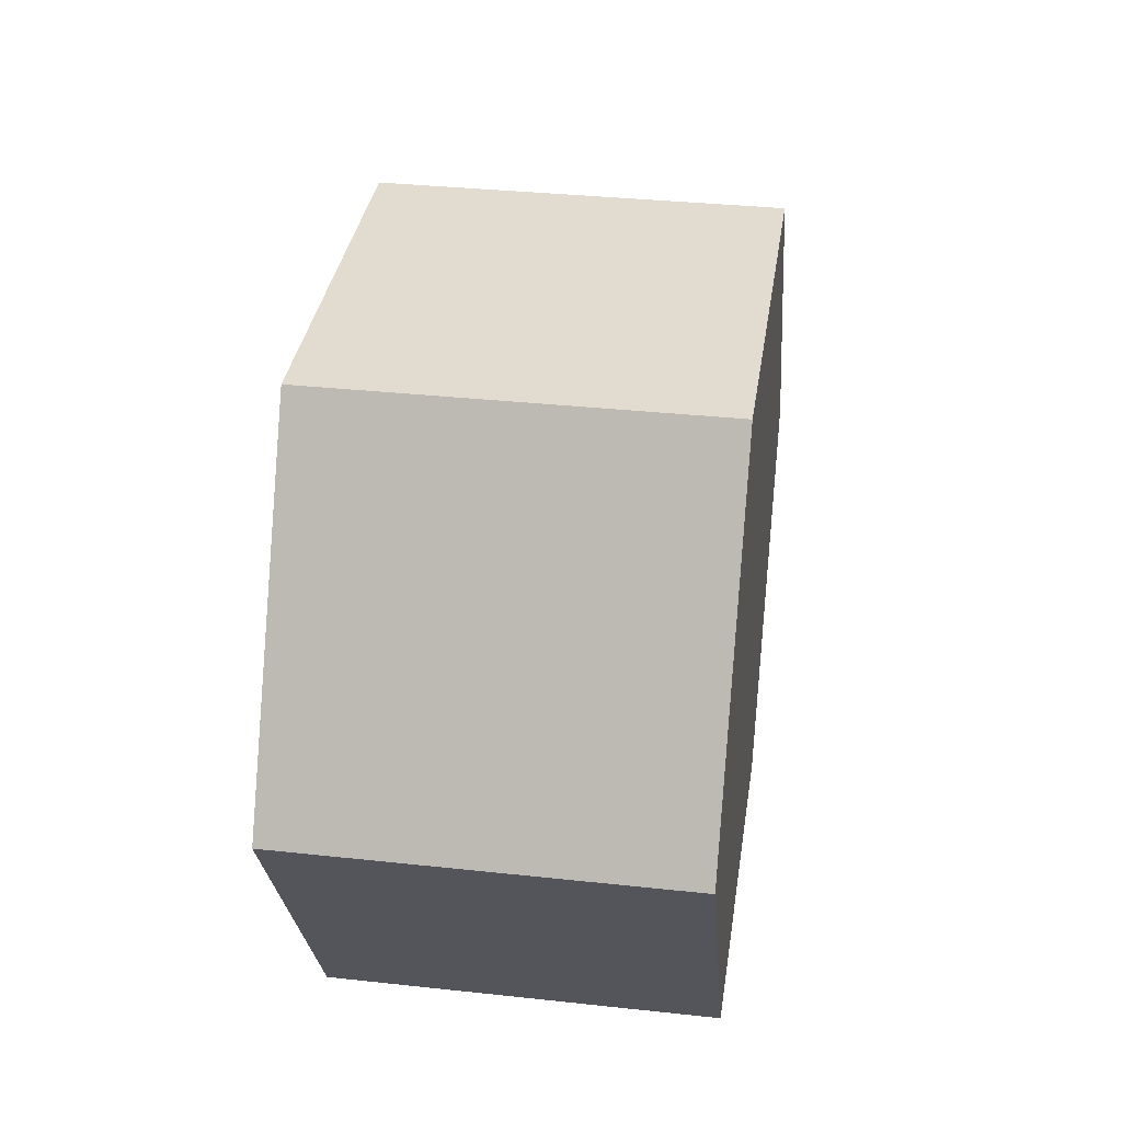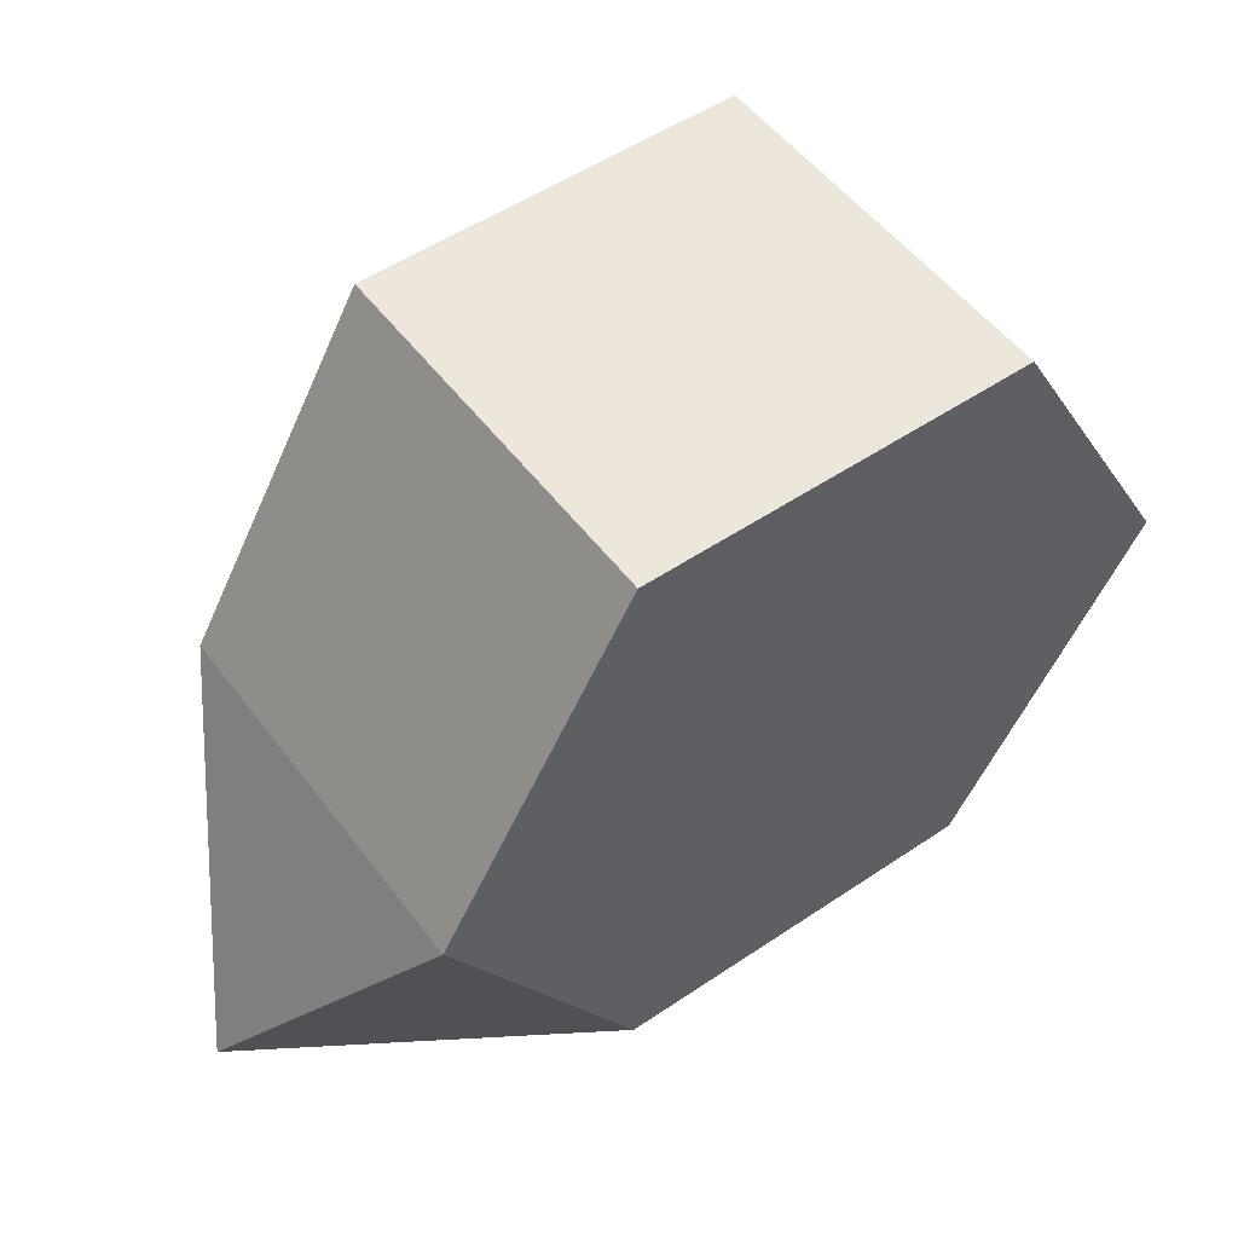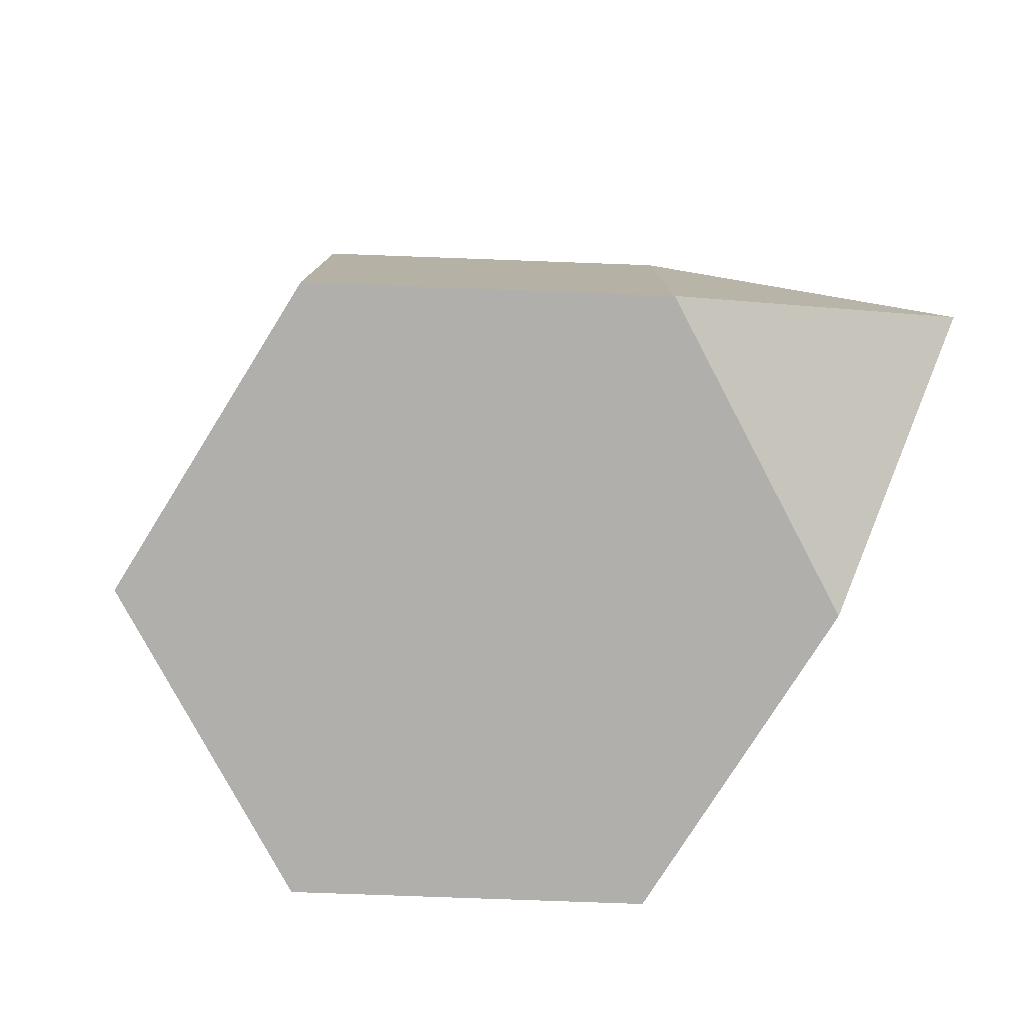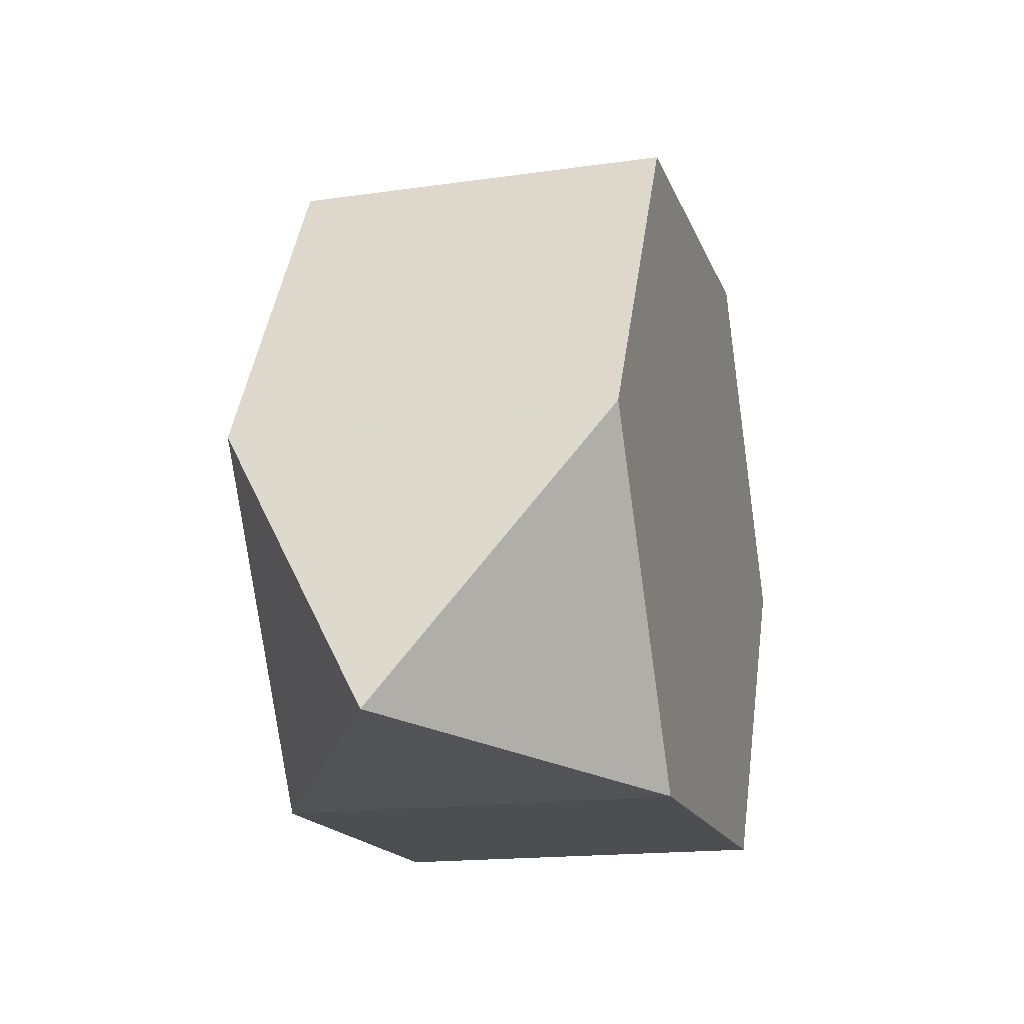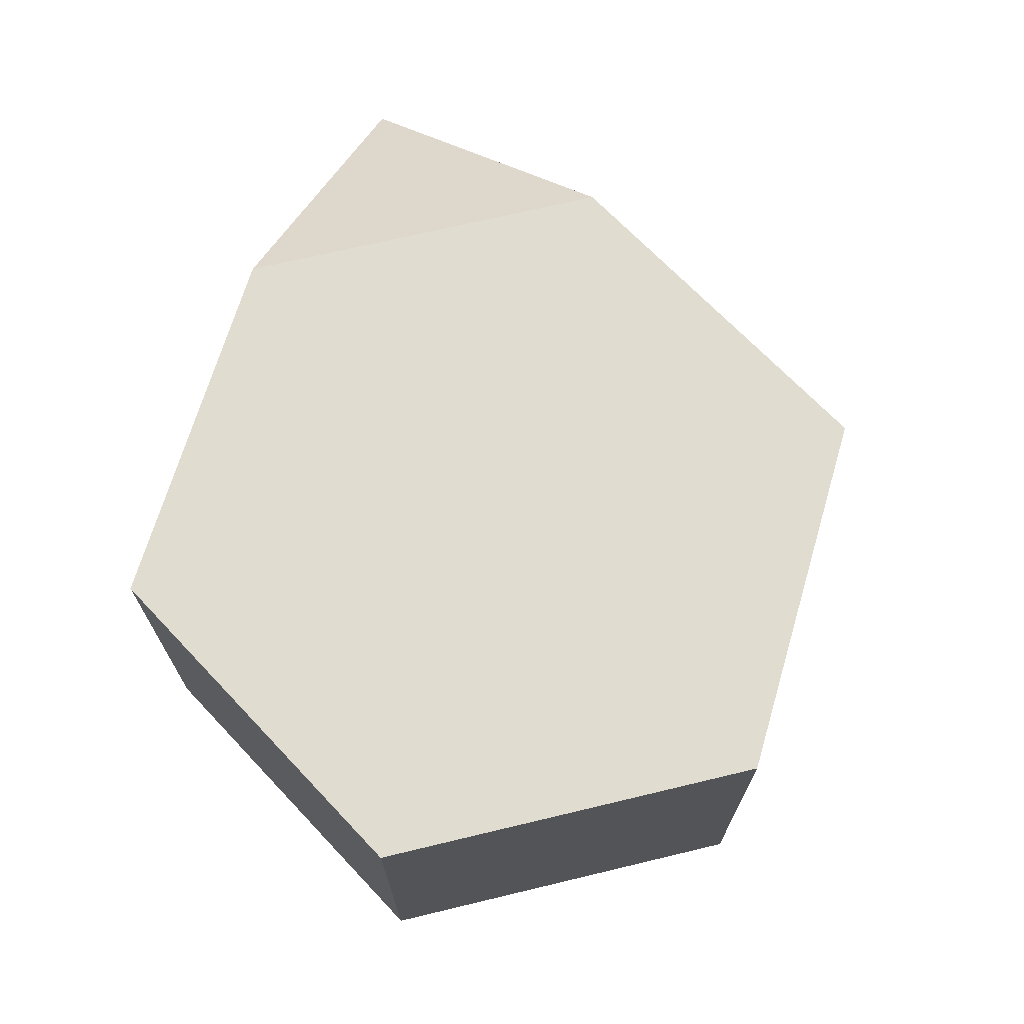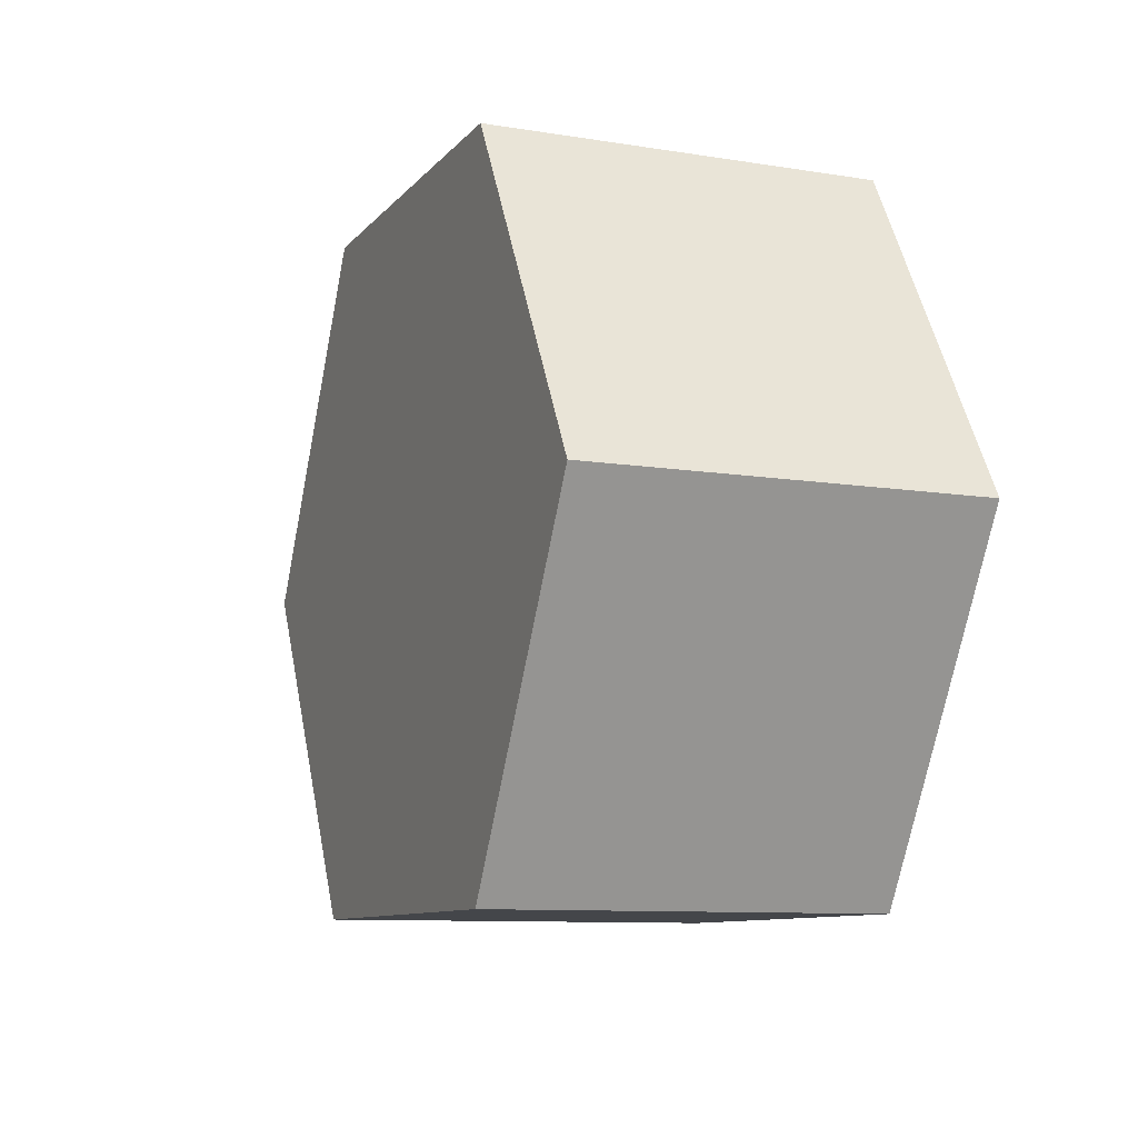
<metadata>
{"format":"obj","ext":"obj","renderer":"f3d","projection":"perspective","resolution":1024,"background":"white","views":[{"elev":34.4,"azim":98.3,"up":"+Y"},{"elev":52.5,"azim":-36.0,"up":"+Y"},{"elev":-78.3,"azim":-122.1,"up":"+Z"},{"elev":-16.7,"azim":-73.8,"up":"+Y"},{"elev":69.4,"azim":106.5,"up":"+Z"},{"elev":-9.7,"azim":67.2,"up":"+Y"}]}
</metadata>
<code>
v -0.2722 -0.5547  0.3443
v -0.6165  0.04167  0.3443
v -0.2722  0.6381  0.3443
v  0.4165  0.6381  0.3443
v  0.7608  0.04167  0.3443
v  0.4165 -0.5547  0.3443
v -0.2722 -0.5547 -0.3443
v -0.6165  0.04167 -0.3443
v -0.2722  0.6381 -0.3443
v  0.4165  0.6381 -0.3443
v  0.7608  0.04167 -0.3443
v  0.4165 -0.5547 -0.3443
v -0.866 -0.5 -0
f 1 7 12 6
f 1 6 5 4 3 2
f 1 2 13
f 1 13 7
f 2 3 9 8
f 2 8 13
f 3 4 10 9
f 4 5 11 10
f 5 6 12 11
f 7 8 9 10 11 12
f 7 13 8

</code>
